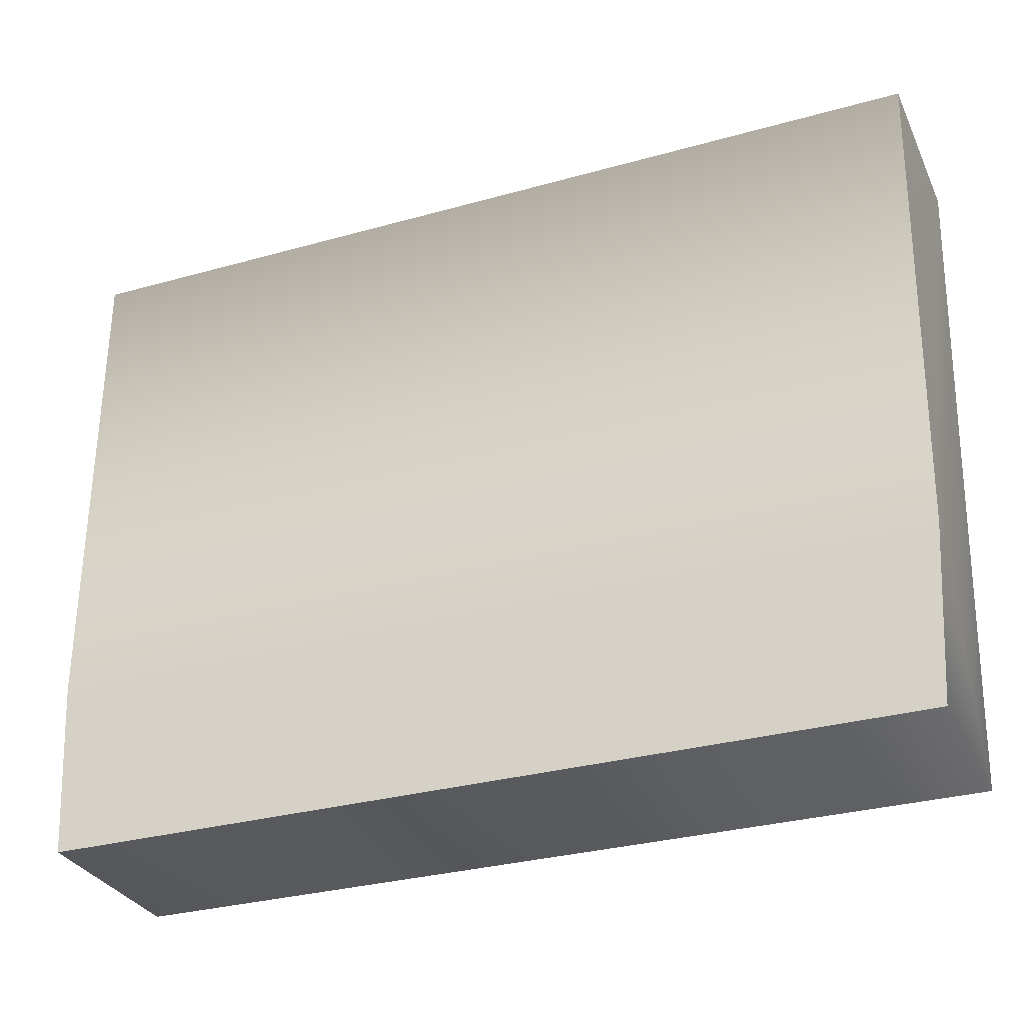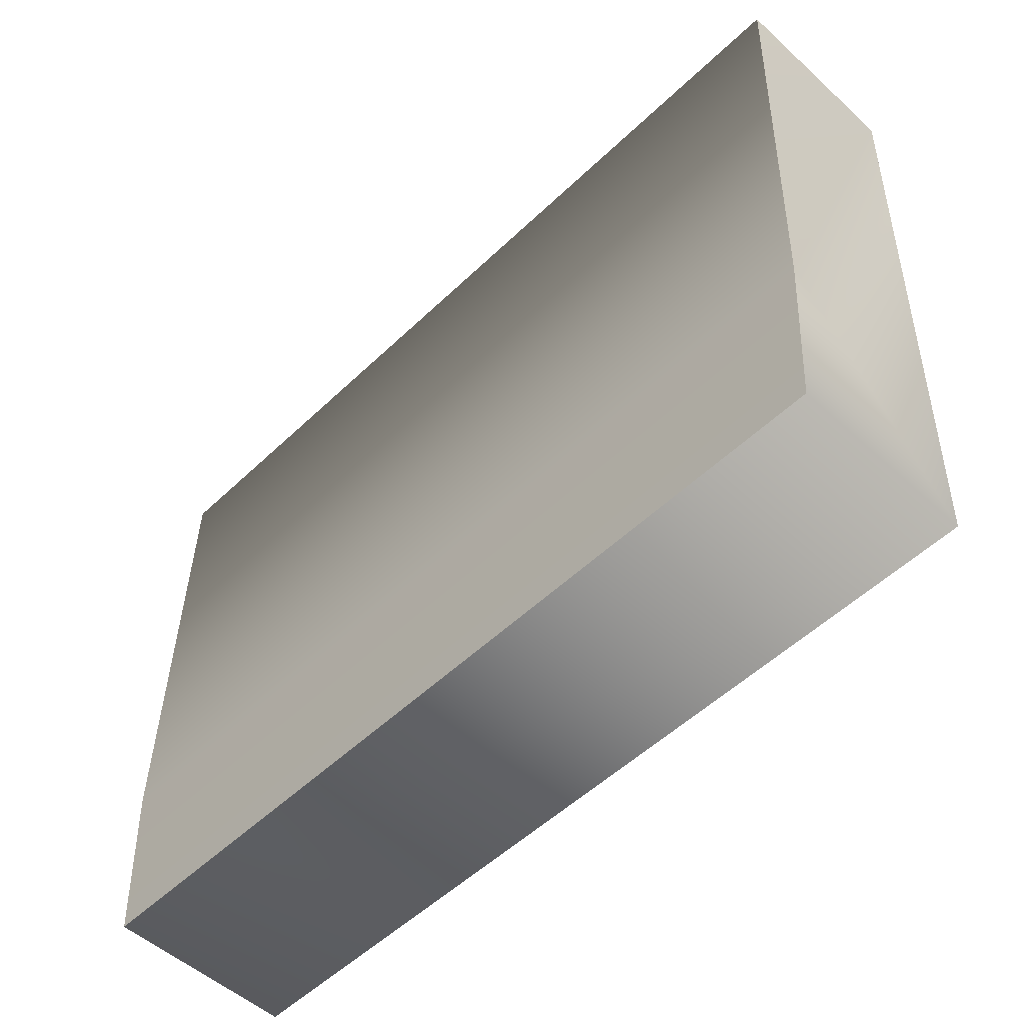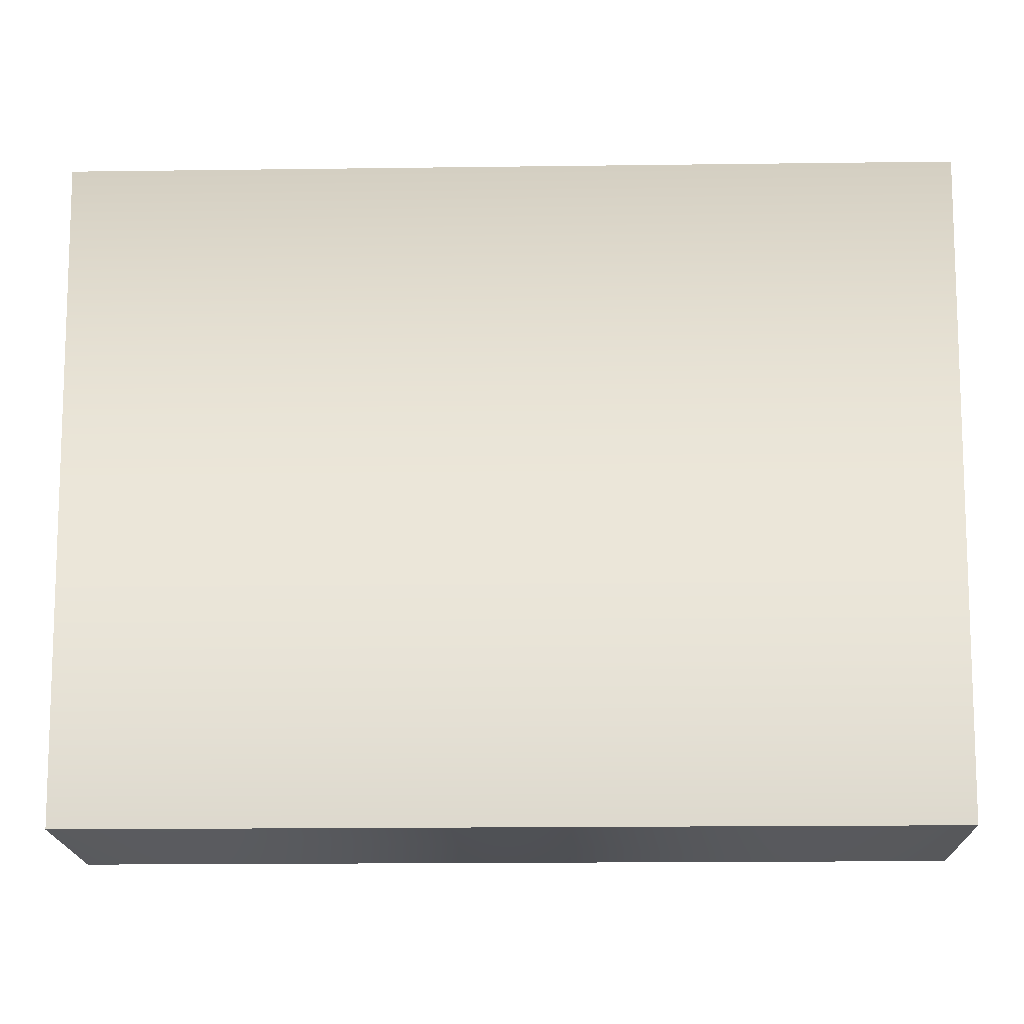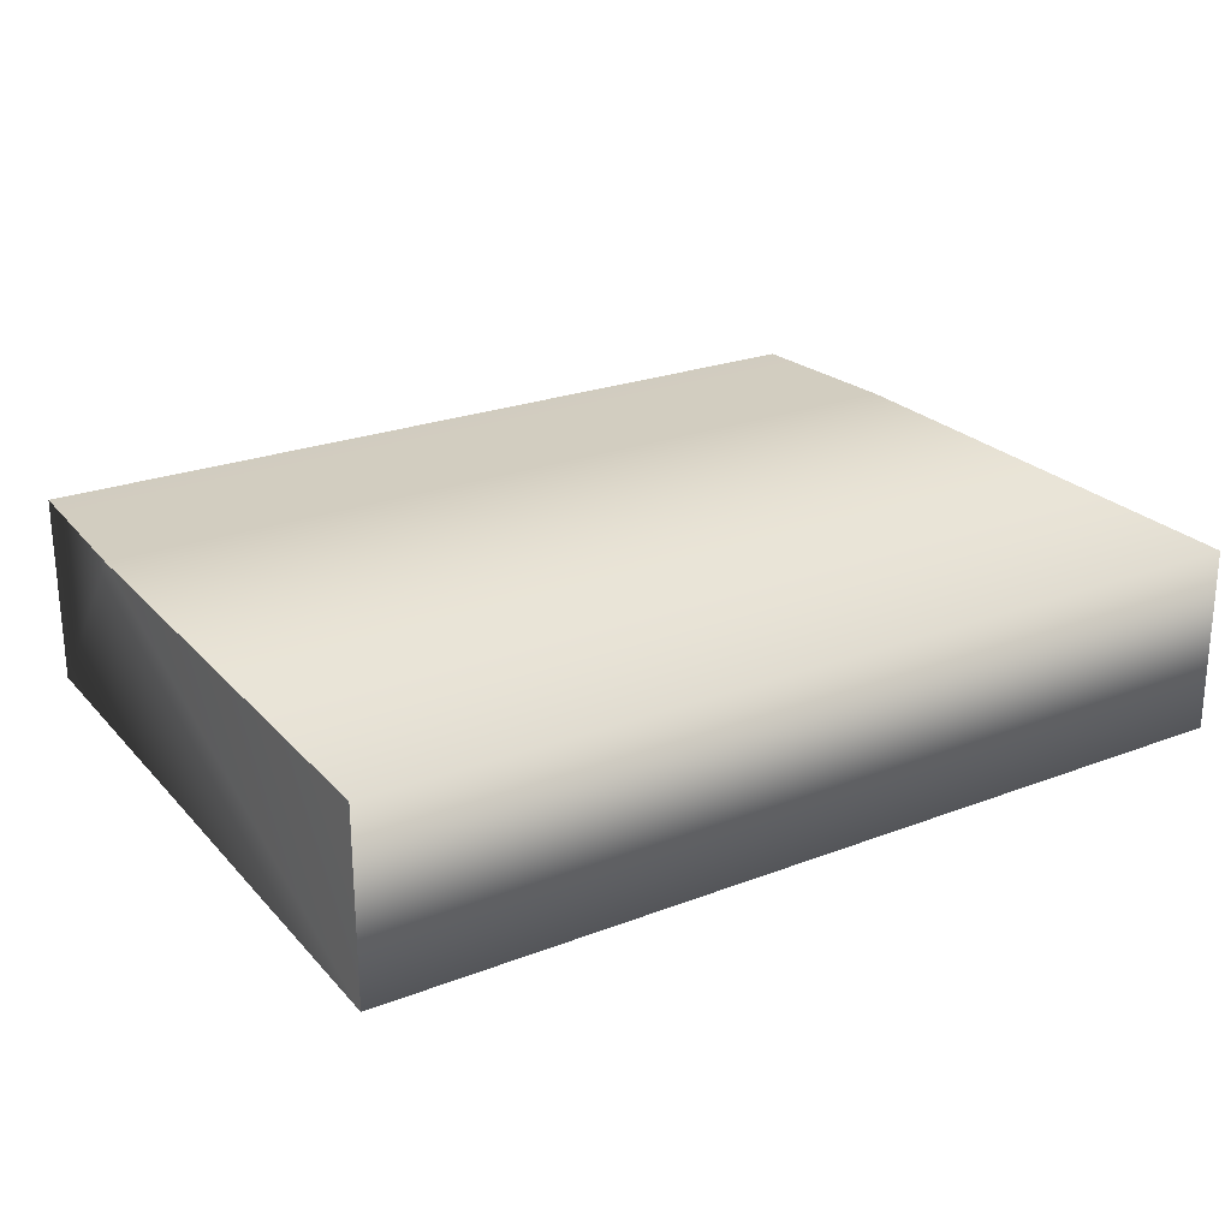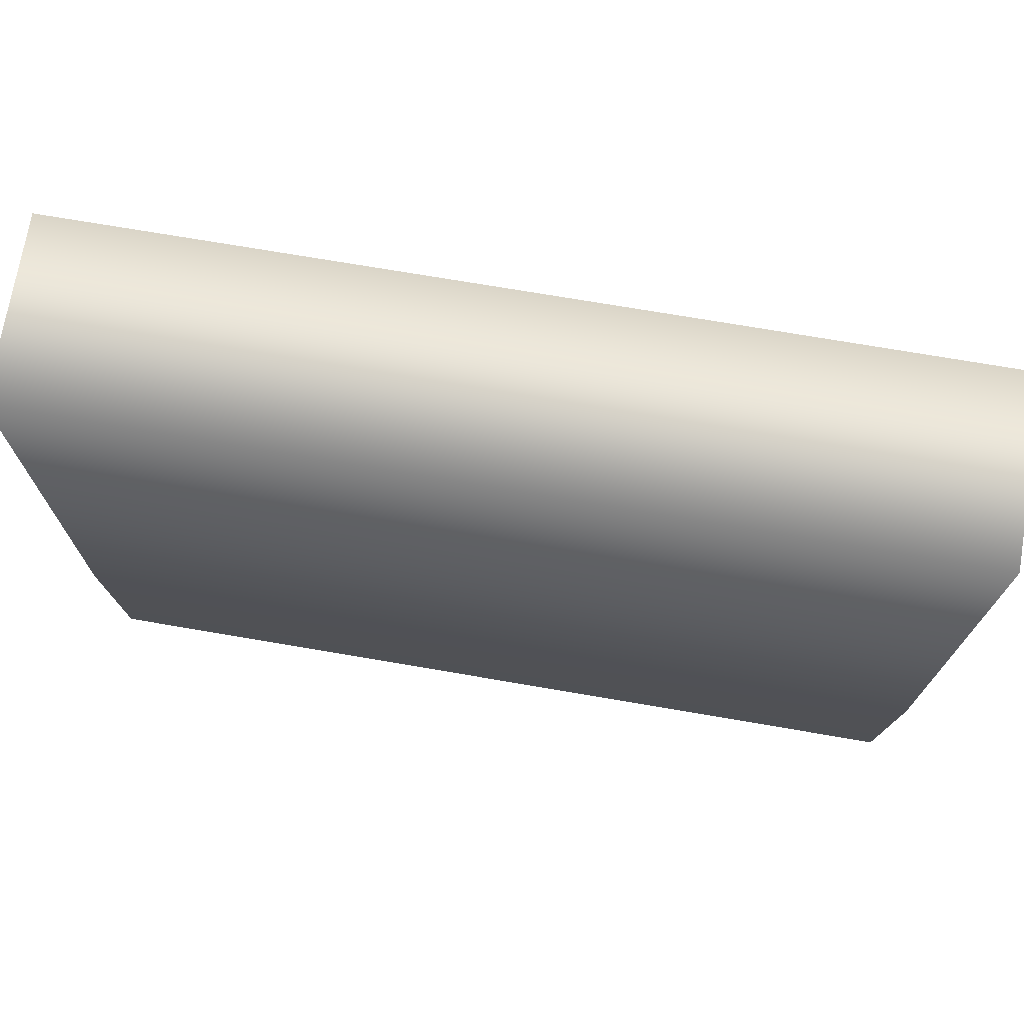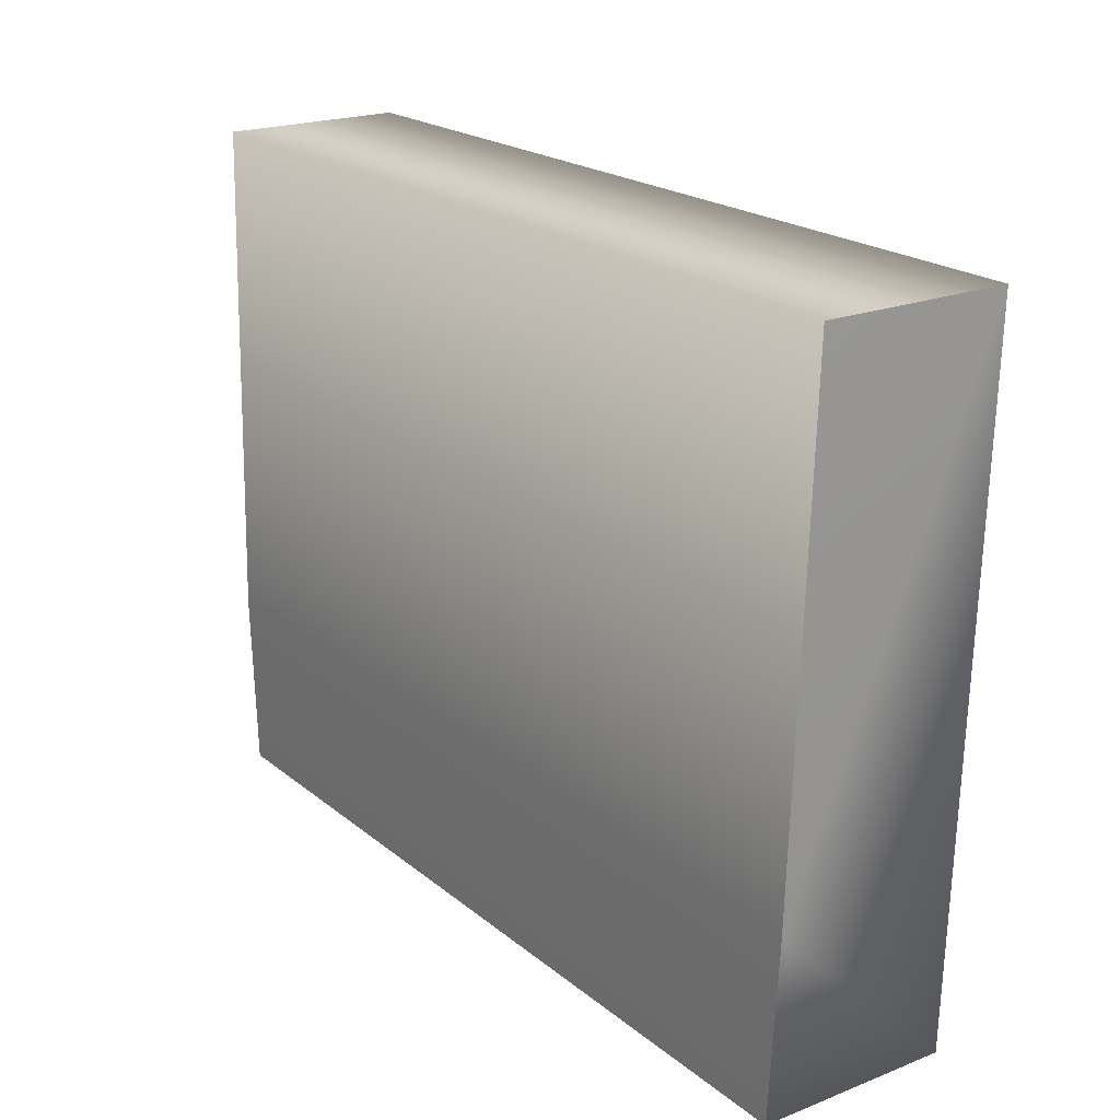
<metadata>
{"format":"obj","ext":"obj","renderer":"f3d","projection":"perspective","resolution":1024,"background":"white","views":[{"elev":-30.9,"azim":-158.1,"up":"+Z"},{"elev":-52.6,"azim":-134.3,"up":"+Z"},{"elev":-18.9,"azim":1.4,"up":"+Z"},{"elev":24.0,"azim":-32.6,"up":"+Y"},{"elev":72.7,"azim":-170.3,"up":"+Z"},{"elev":20.6,"azim":-125.1,"up":"+Z"}]}
</metadata>
<code>
g NPC_Female_Size01_Bone_PackageC_001_LOD3
v -0.1096 0.1241 1.183
v -0.1096 0.07943 1.183
v -0.1078 0.1271 1.06
v 0.1096 0.1241 1.183
v 0.1078 0.1271 1.06
v 0.1096 0.07943 1.183
v 0.1096 0.07943 1.183
v 0.1078 0.1271 1.06
v 0.1052 0.08098 1.017
v -0.1078 0.1271 1.06
v -0.1096 0.07943 1.183
v -0.1052 0.08098 1.017
v -0.1052 0.08098 1.017
v 0.1096 0.07943 1.183
v 0.1052 0.08098 1.017
v -0.1096 0.07943 1.183
v -0.1096 0.1241 1.183
v 0.1096 0.1241 1.183
v 0.1078 0.1271 1.06
v -0.1078 0.1271 1.06
v 0.1078 0.1271 1.06
v -0.1078 0.1271 1.06
v -0.1052 0.1273 1.017
v 0.1052 0.1273 1.017
v 0.1052 0.08098 1.017
v 0.1078 0.1271 1.06
v 0.1052 0.1273 1.017
v -0.1052 0.08098 1.017
v -0.1052 0.1273 1.017
v -0.1078 0.1271 1.06
g NPC_Female_Size01_Bone_PackageC_001_LOD3_0
f 3 2 1
f 6 5 4
f 9 8 7
f 12 11 10
f 15 14 13
f 14 16 13
f 16 14 17
f 14 18 17
f 18 19 17
f 19 20 17
f 23 22 21
f 24 23 21
f 27 26 25
f 25 28 27
f 28 29 27
f 29 28 30

</code>
